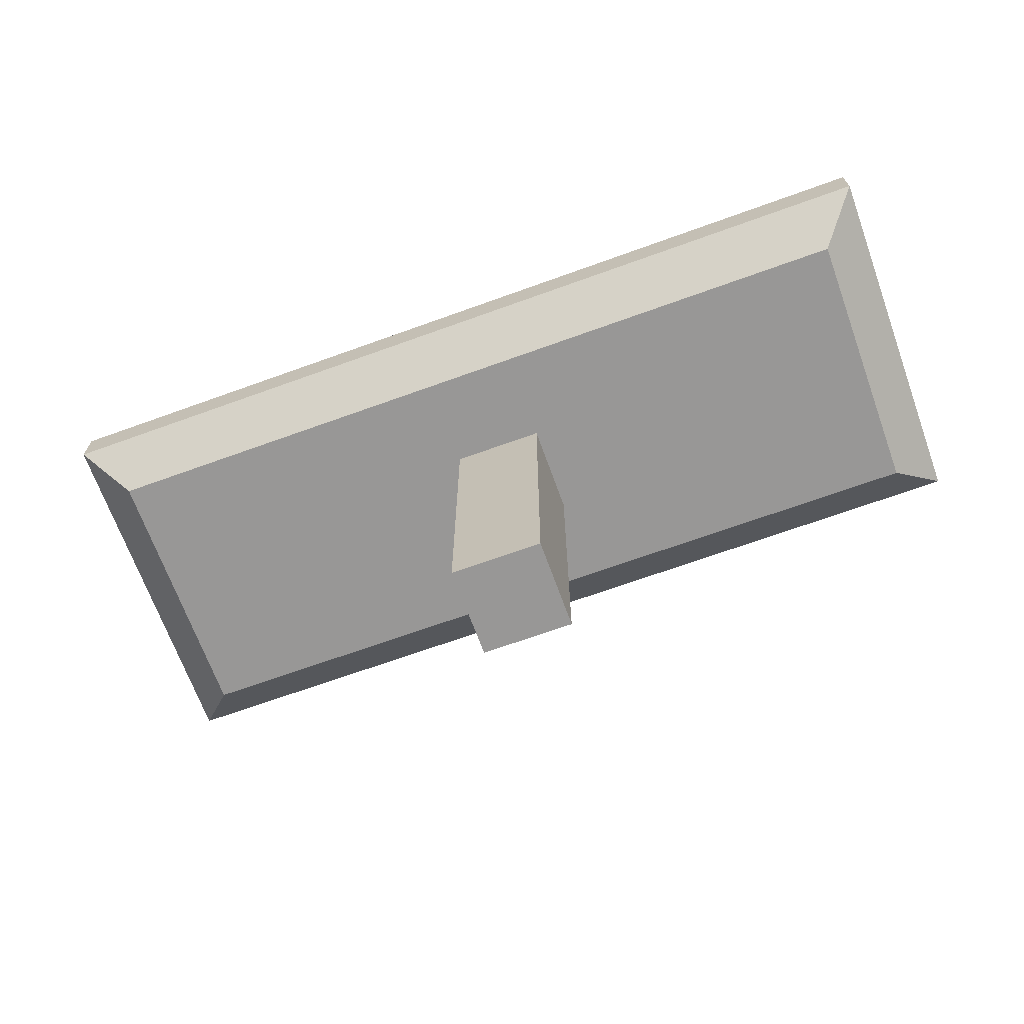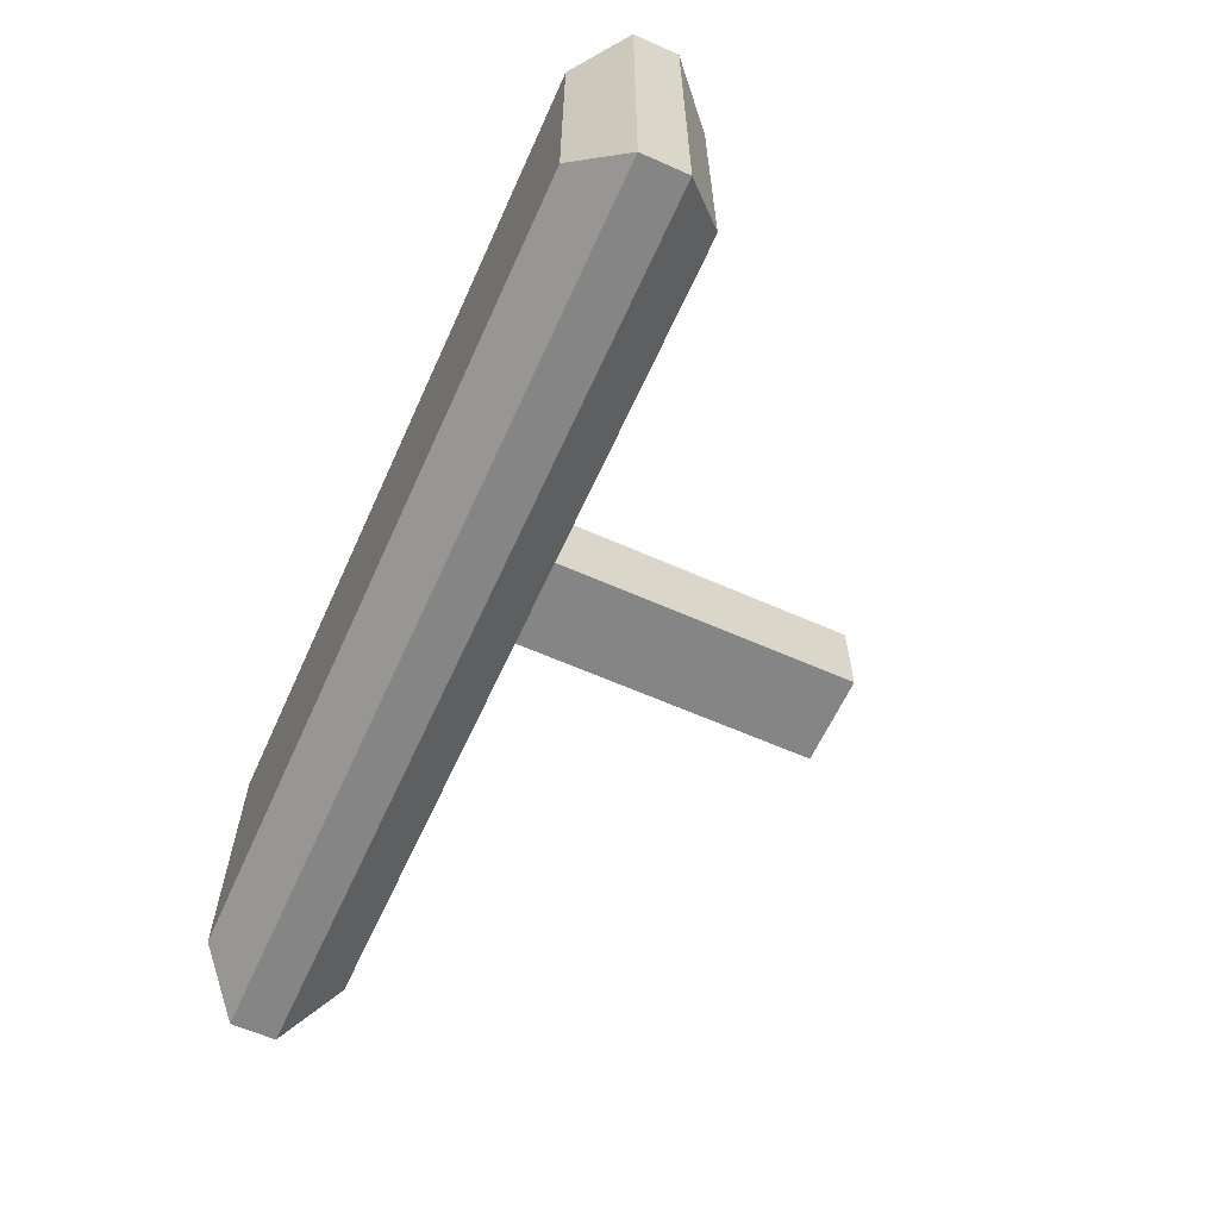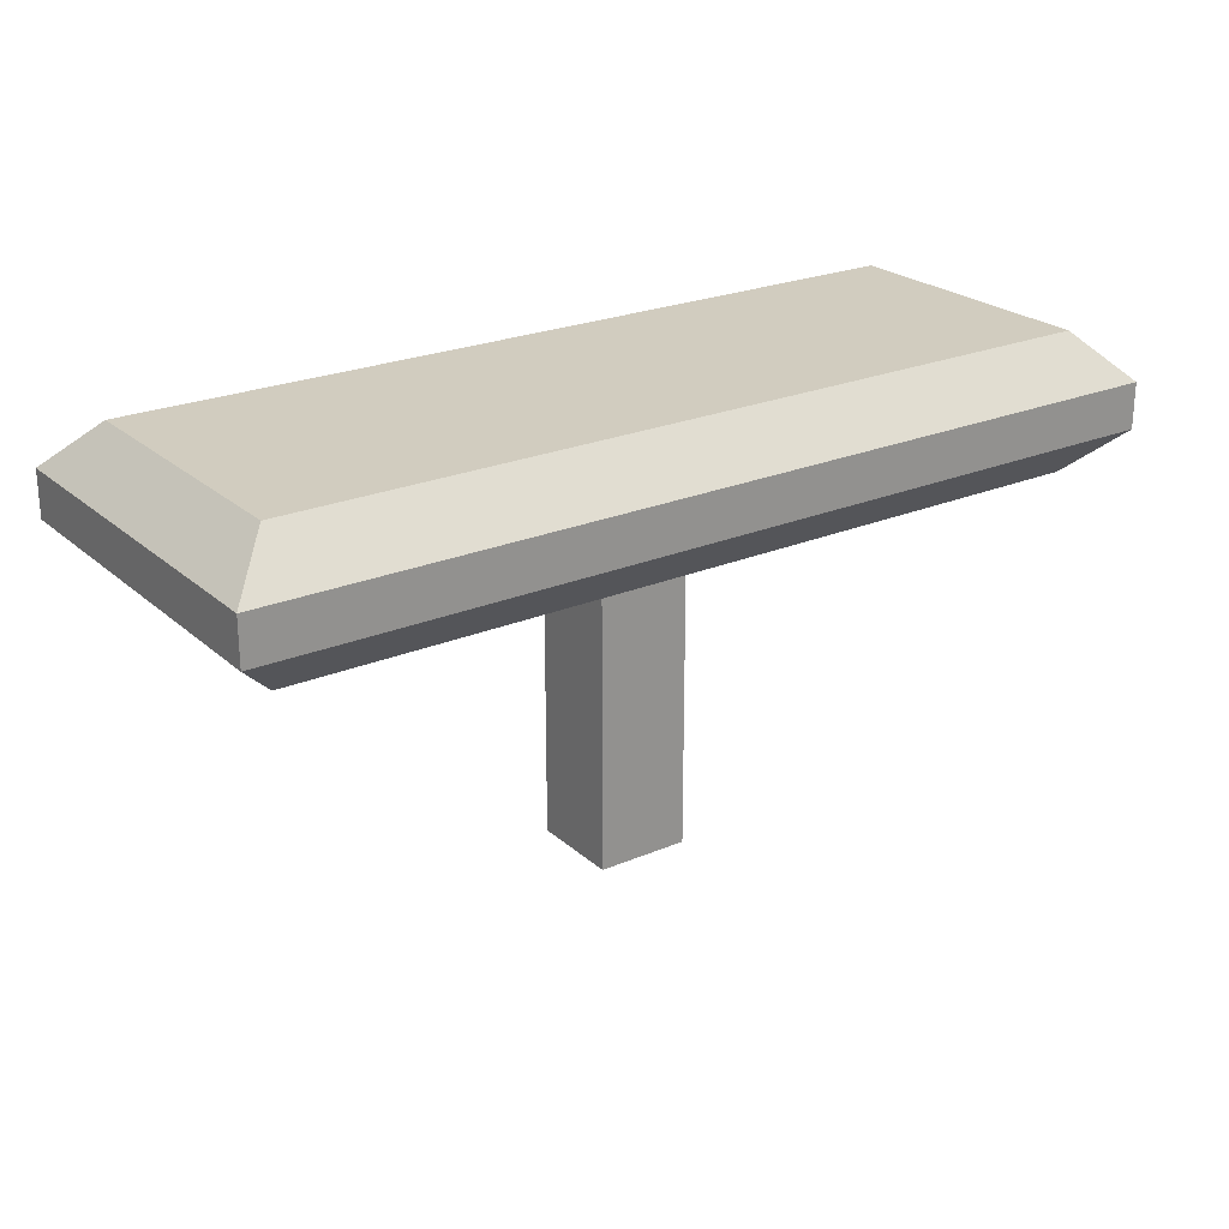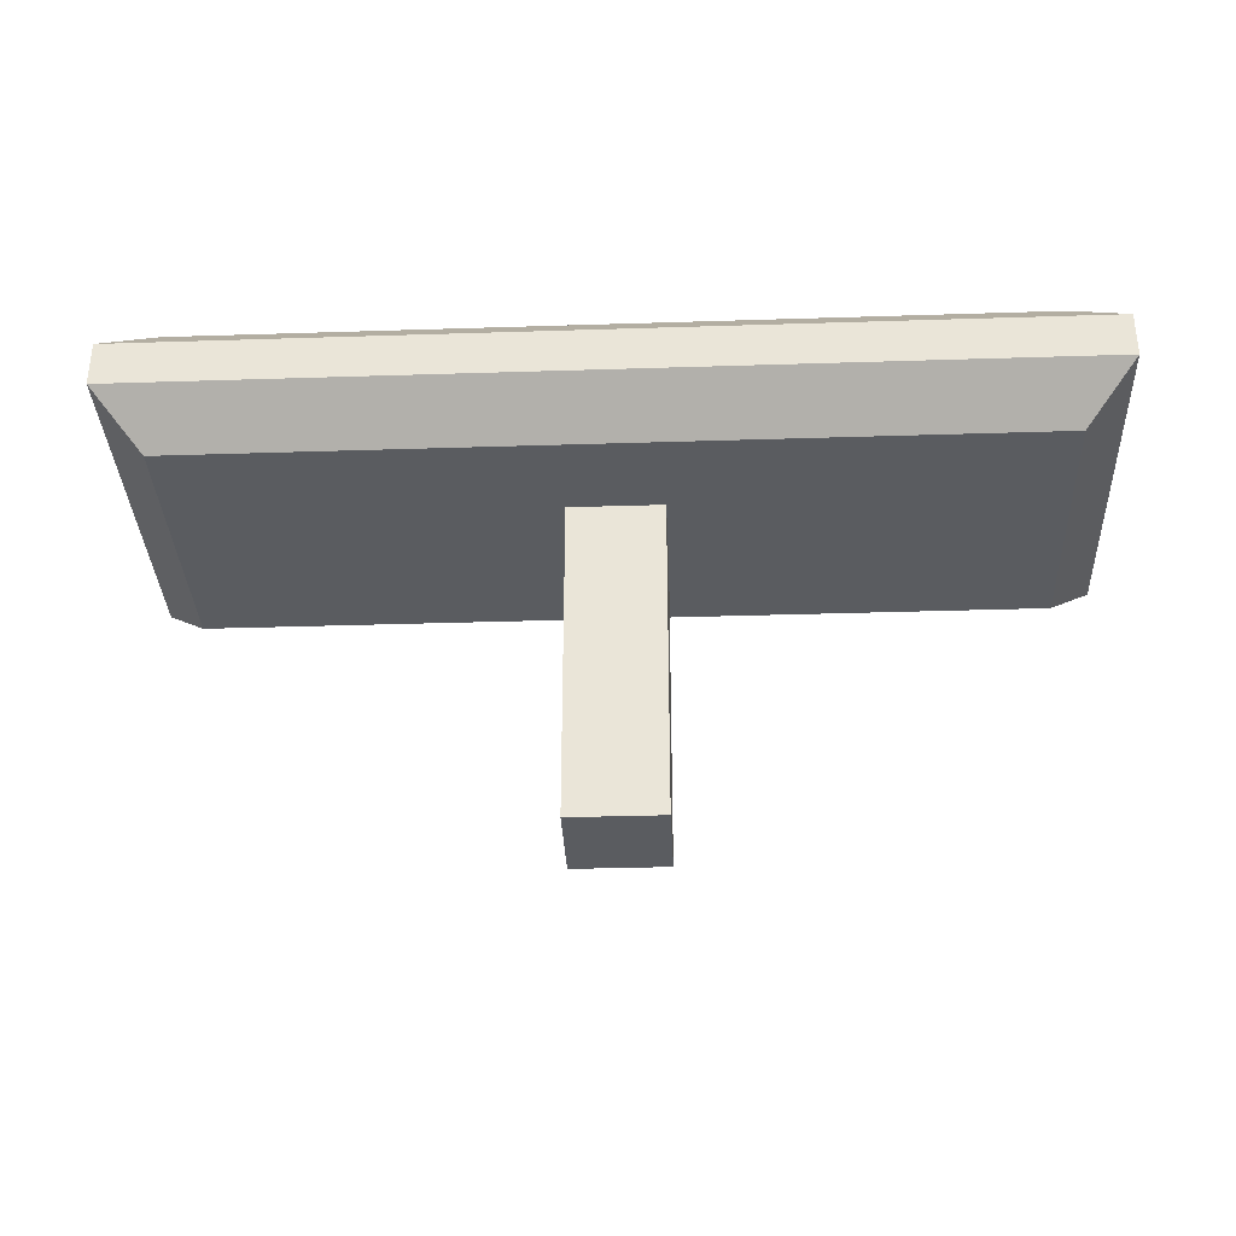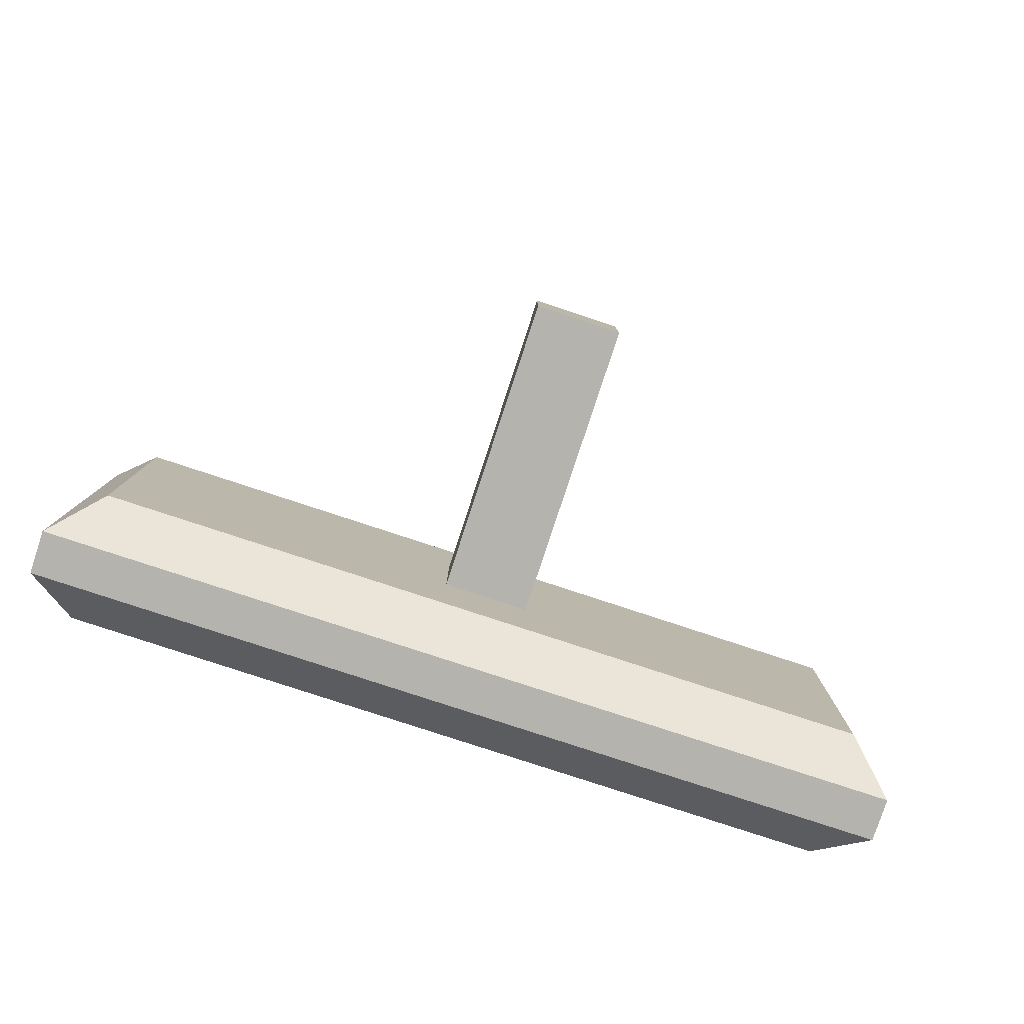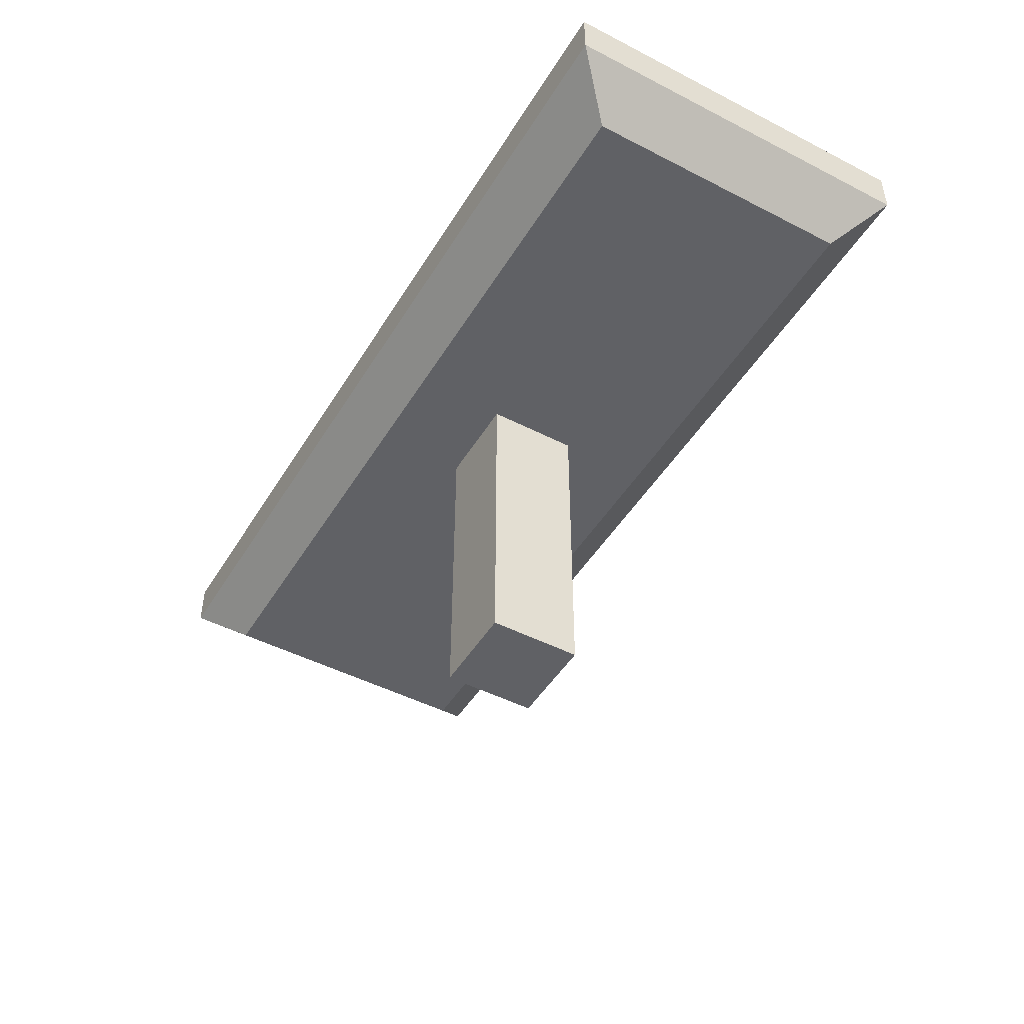
<metadata>
{"format":"obj","ext":"obj","renderer":"f3d","projection":"perspective","resolution":1024,"background":"white","views":[{"elev":-68.3,"azim":19.9,"up":"+Y"},{"elev":-61.9,"azim":-114.3,"up":"+Z"},{"elev":23.8,"azim":144.8,"up":"+Y"},{"elev":-33.9,"azim":2.5,"up":"+Y"},{"elev":-80.0,"azim":-18.2,"up":"+Z"},{"elev":-47.6,"azim":59.9,"up":"+Y"}]}
</metadata>
<code>
o Cube
v 0.1 -1 -0.1
v 0.1 -1 0.1
v -0.1 -1 0.1
v -0.1 -1 -0.1
v 0.1 -0.3 -0.1
v 0.1 -0.3 0.1
v -0.1 -0.3 0.1
v -0.1 -0.3 -0.1
v -0.1 0 -0.1
v -0.1 0 0.1
v 0.1 0 0.1
v 0.1 0 -0.1
v 0.1 -0.3 0.3
v -0.1 -0.3 0.3
v 0.1 -0.2 0.4
v -0.1 -0.2 0.4
v 0.1 -0.3 -0.3
v -0.1 -0.3 -0.3
v 0.1 -0.2 -0.4
v -0.1 -0.2 -0.4
v 0.9 -0.3 -0.1
v 0.9 -0.3 0.1
v 1 -0.2 -0.1
v 1 -0.2 0.1
v 0.9 -0.3 0.3
v 1 -0.2 0.4
v 0.9 -0.3 -0.3
v 1 -0.2 -0.4
v -0.9 -0.3 0.1
v -0.9 -0.3 -0.1
v -1 -0.2 0.1
v -1 -0.2 -0.1
v -0.9 -0.3 0.3
v -1 -0.2 0.4
v -0.9 -0.3 -0.3
v -1 -0.2 -0.4
v 0.1 -0.1 0.4
v -0.1 -0.1 0.4
v 0.1 -0.1 -0.4
v -0.1 -0.1 -0.4
v 1 -0.1 -0.1
v 1 -0.1 0.1
v 1 -0.1 0.4
v 1 -0.1 -0.4
v -1 -0.1 0.1
v -1 -0.1 -0.1
v -1 -0.1 0.4
v -1 -0.1 -0.4
v 0.1 0 0.3
v -0.1 0 0.3
v 0.1 0 -0.3
v -0.1 0 -0.3
v 0.9 0 -0.1
v 0.9 0 0.1
v 0.9 0 0.3
v 0.9 0 -0.3
v -0.9 0 0.1
v -0.9 0 -0.1
v -0.9 0 0.3
v -0.9 0 -0.3
f 1 2 3
f 16 15 37
f 1 5 6
f 2 6 7
f 3 7 4
f 5 1 8
f 31 34 45
f 6 5 21
f 13 6 22
f 5 17 27
f 14 13 15
f 20 36 40
f 7 6 13
f 23 28 44
f 17 18 20
f 5 8 18
f 24 23 41
f 14 16 33
f 22 21 23
f 23 21 27
f 22 24 25
f 17 19 28
f 15 26 43
f 15 13 25
f 36 32 48
f 28 19 44
f 30 29 32
f 31 29 34
f 30 32 36
f 8 7 29
f 18 8 30
f 34 16 38
f 20 18 36
f 7 14 33
f 44 39 51
f 48 46 58
f 41 44 56
f 45 47 57
f 43 42 55
f 46 45 58
f 38 37 49
f 42 41 53
f 40 48 52
f 32 31 46
f 26 24 42
f 19 20 40
f 9 52 60
f 12 9 10
f 10 9 58
f 11 10 50
f 9 12 51
f 11 49 55
f 51 12 53
f 12 11 54
f 50 10 57
f 39 40 52
f 37 43 55
f 47 38 59
f 4 1 3
f 38 16 37
f 2 1 6
f 3 2 7
f 7 8 4
f 1 4 8
f 34 47 45
f 22 6 21
f 25 13 22
f 21 5 27
f 16 14 15
f 36 48 40
f 14 7 13
f 41 23 44
f 19 17 20
f 17 5 18
f 42 24 41
f 16 34 33
f 24 22 23
f 28 23 27
f 24 26 25
f 27 17 28
f 37 15 43
f 26 15 25
f 32 46 48
f 19 39 44
f 29 31 32
f 29 33 34
f 35 30 36
f 30 8 29
f 35 18 30
f 47 34 38
f 18 35 36
f 29 7 33
f 56 44 51
f 60 48 58
f 53 41 56
f 47 59 57
f 42 54 55
f 45 57 58
f 50 38 49
f 54 42 53
f 48 60 52
f 31 45 46
f 43 26 42
f 39 19 40
f 58 9 60
f 11 12 10
f 57 10 58
f 49 11 50
f 52 9 51
f 54 11 55
f 56 51 53
f 53 12 54
f 59 50 57
f 51 39 52
f 49 37 55
f 38 50 59

</code>
